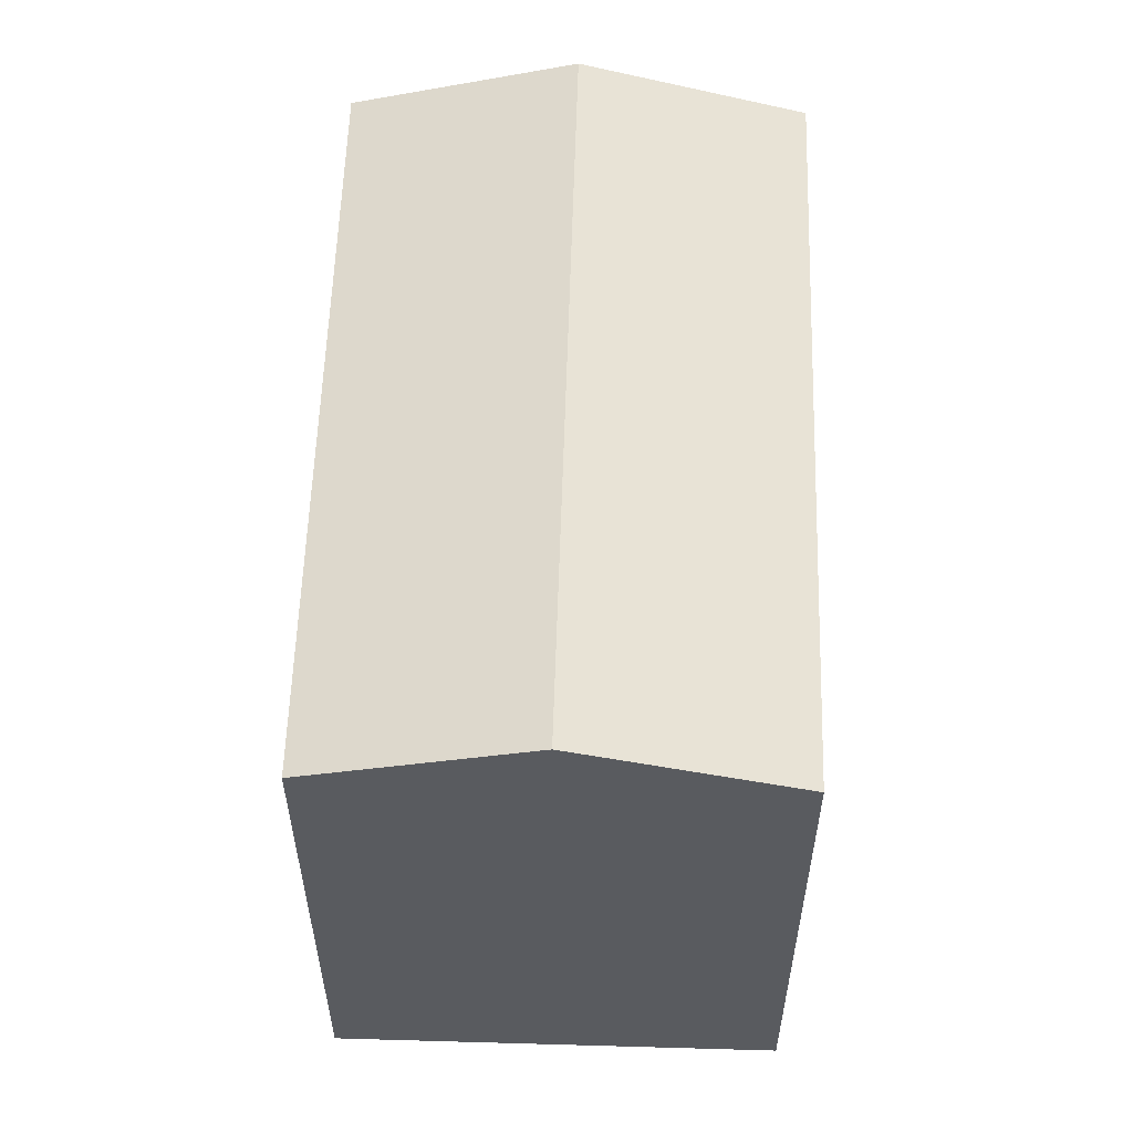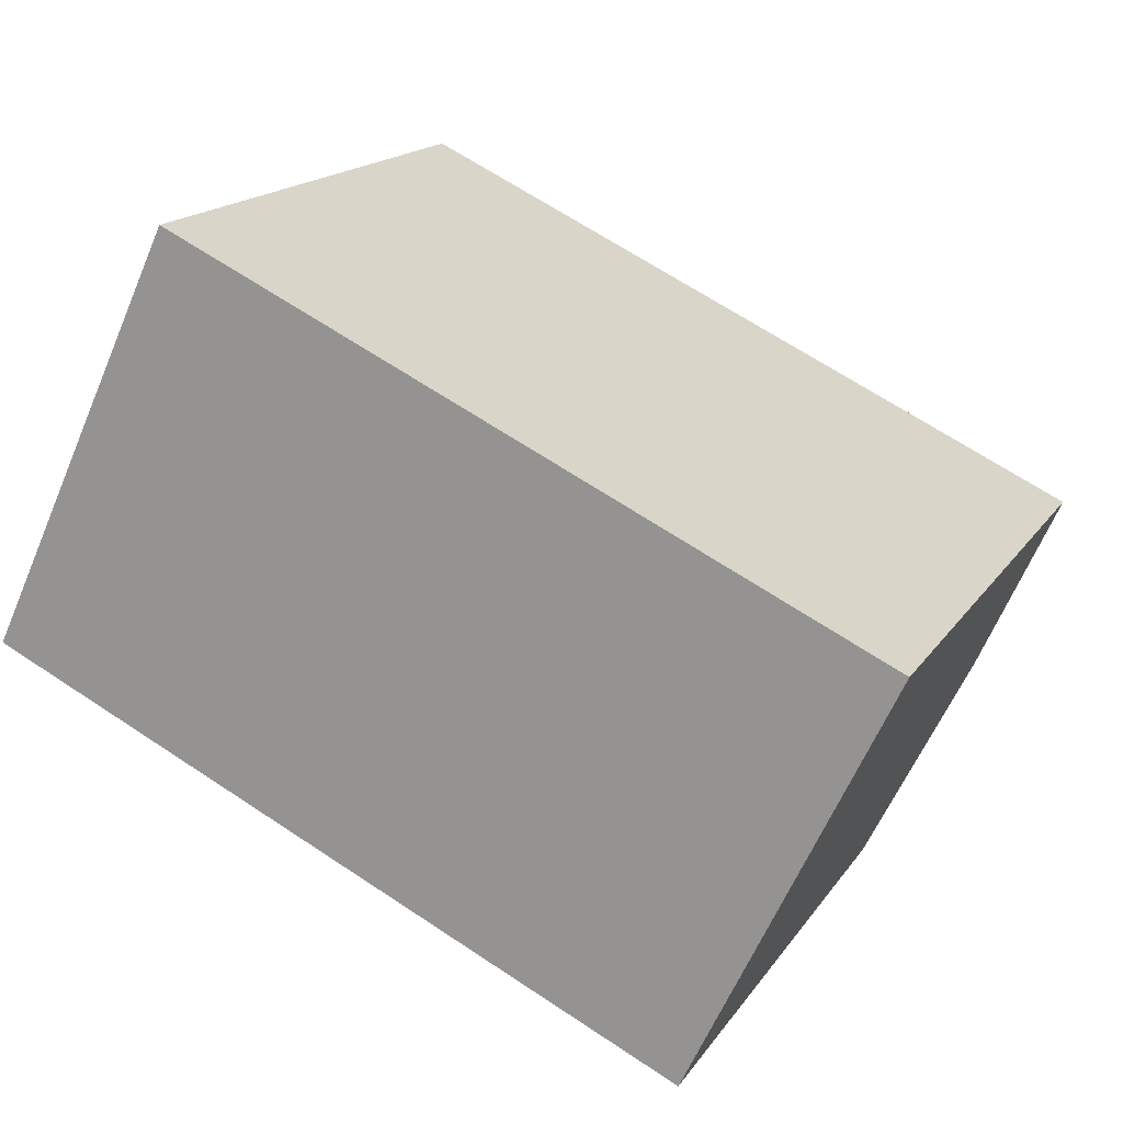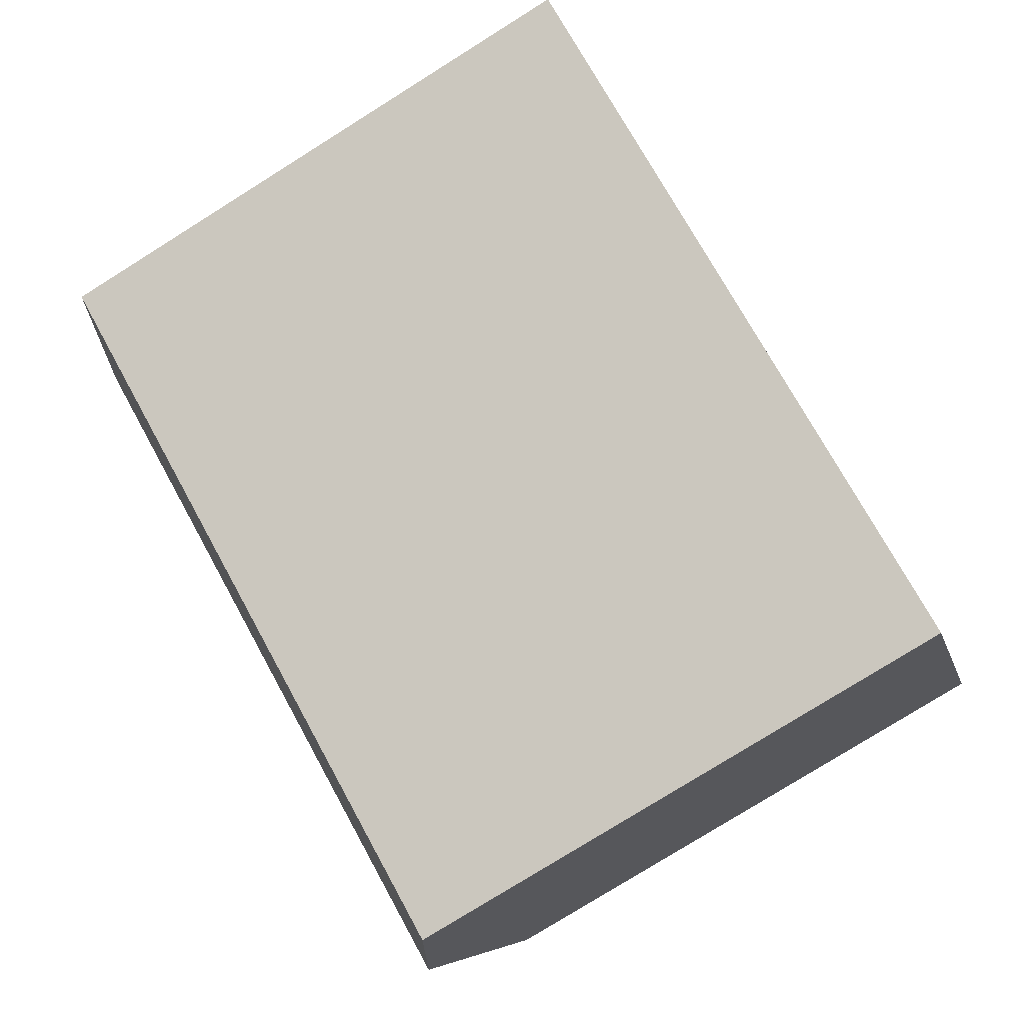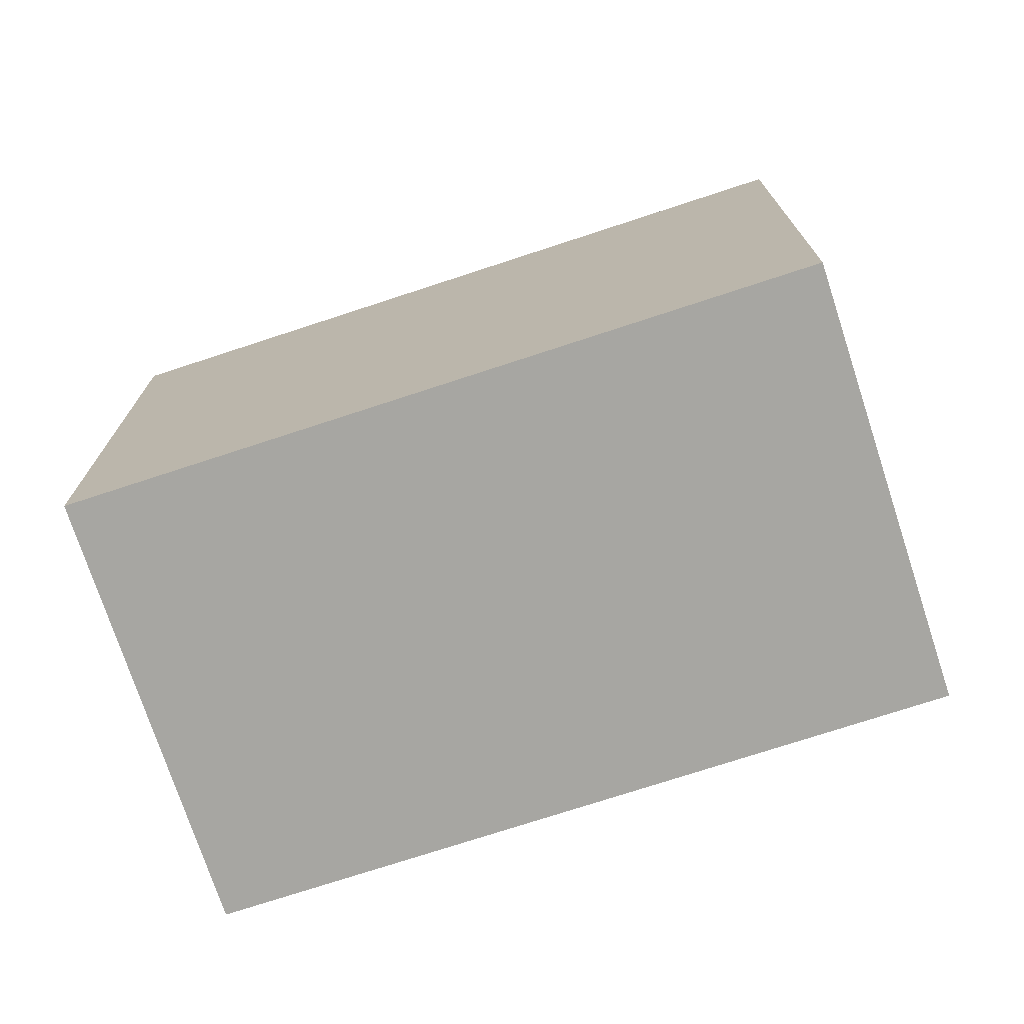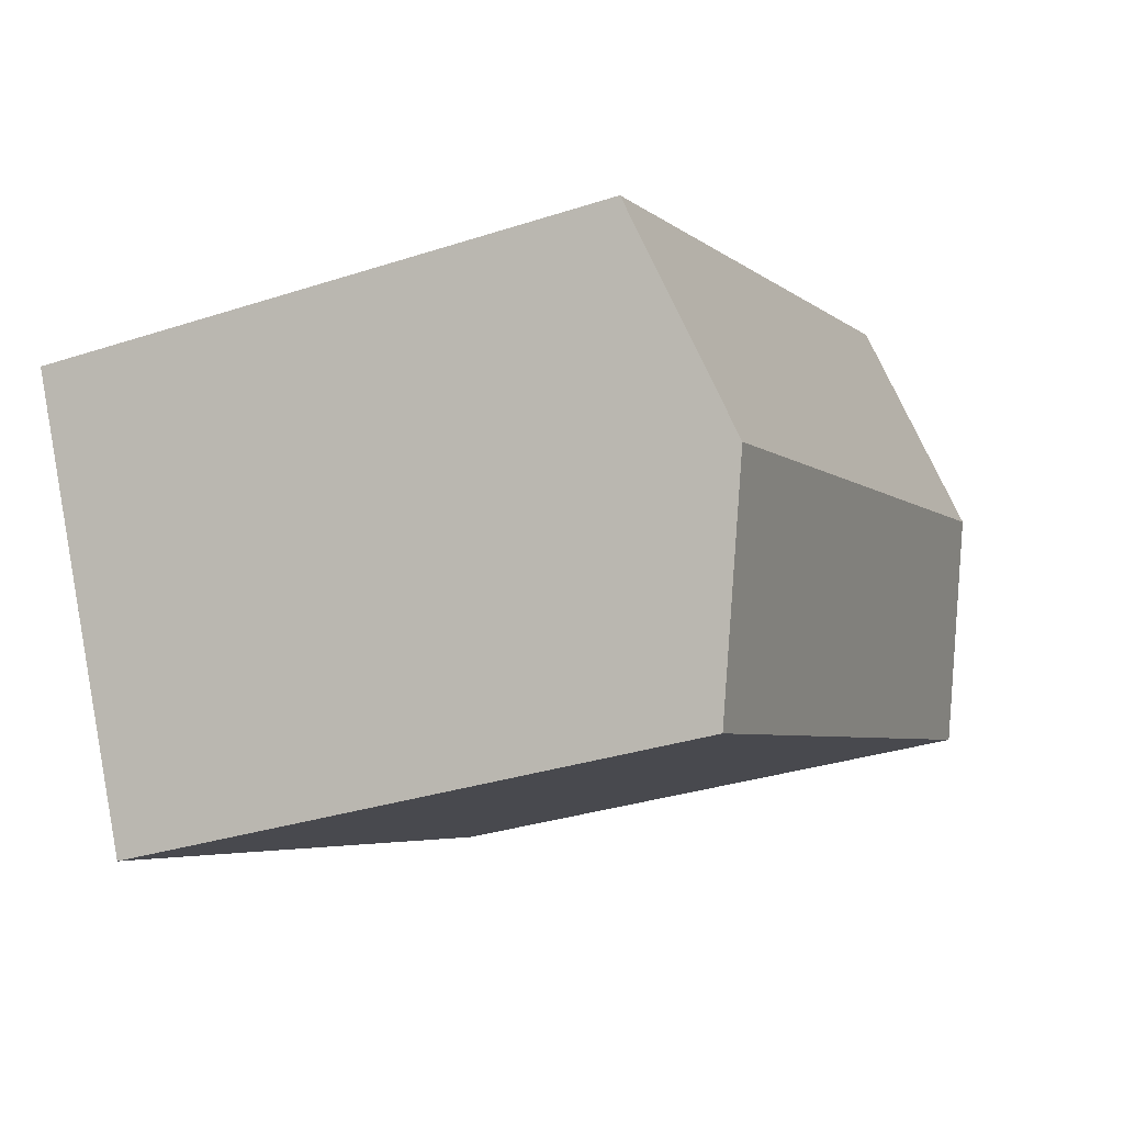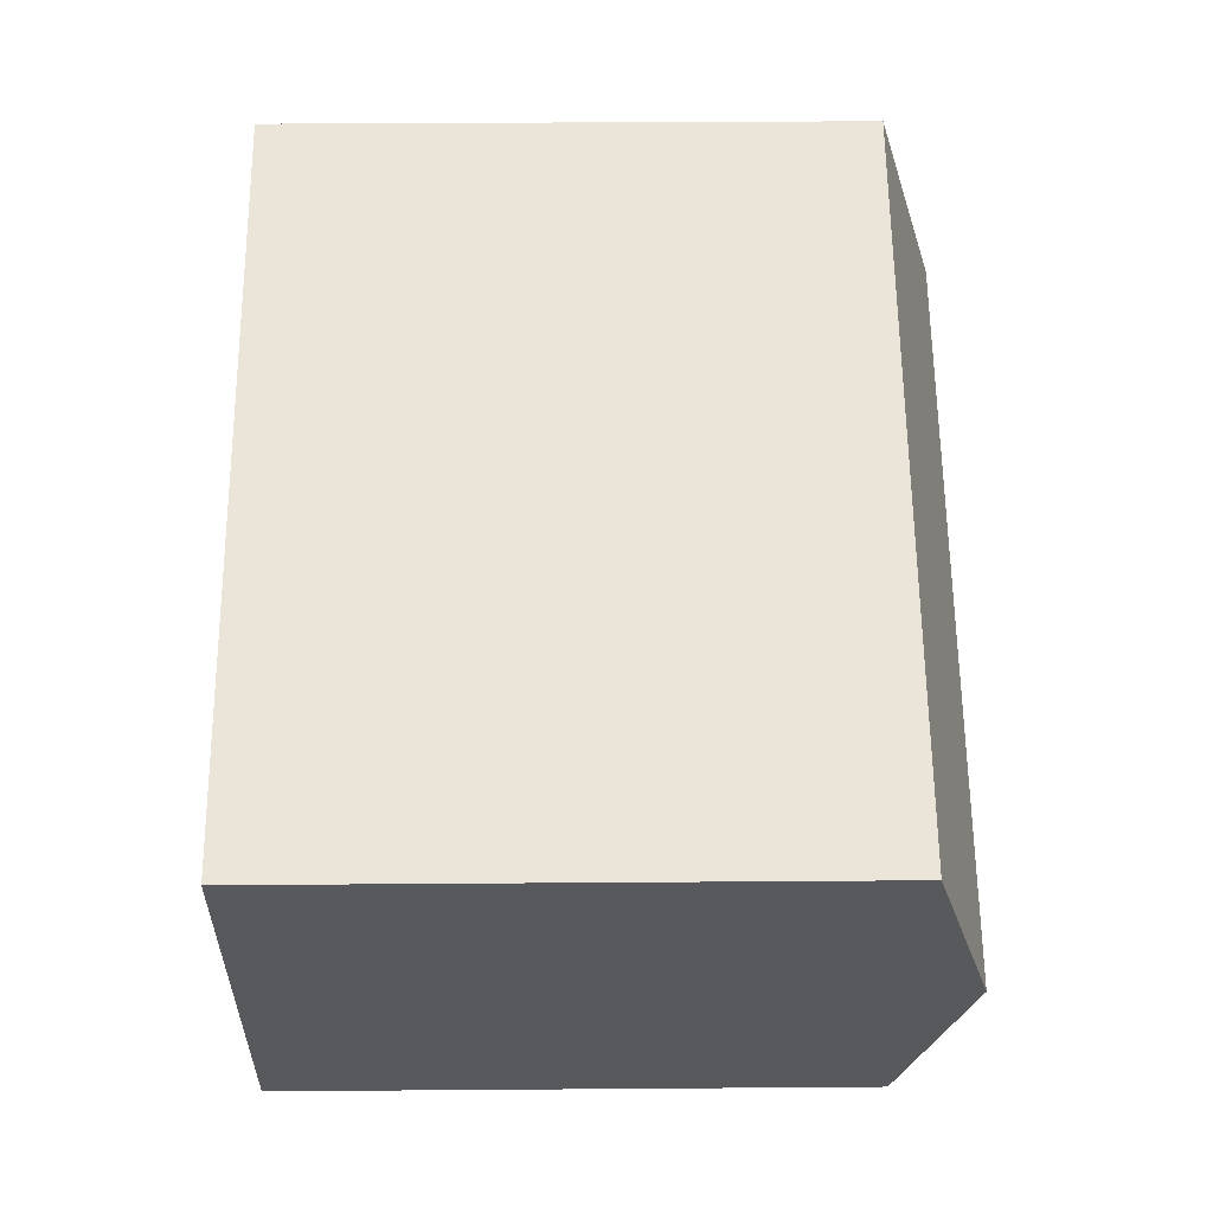
<metadata>
{"format":"obj","ext":"obj","renderer":"f3d","projection":"perspective","resolution":1024,"background":"white","views":[{"elev":57.5,"azim":117.0,"up":"+Y"},{"elev":16.9,"azim":22.9,"up":"+Z"},{"elev":-78.5,"azim":-58.0,"up":"+Z"},{"elev":-74.0,"azim":43.4,"up":"+Y"},{"elev":-31.8,"azim":114.7,"up":"+Z"},{"elev":34.5,"azim":89.4,"up":"+Z"}]}
</metadata>
<code>
v  4.464 13.21 9.445
v  0 0 0
v  4.464 -5.783e-16 9.445
v  0.0002821 13.21 -0.0004185
v  2.232 14.66 4.722
v  15.82 4.567e-16 -7.458
v  15.82 13.21 -7.458
v  20.29 -1.217e-16 1.987
v  20.29 13.21 1.987
v  18.06 14.66 -2.736
g defaultobject
f 1 2 3
f 2 1 4
f 4 1 5
f 4 6 2
f 6 4 7
f 7 8 6
f 8 7 9
f 9 7 10
f 8 1 3
f 1 8 9
f 6 3 2
f 3 6 8
f 7 5 10
f 5 7 4
f 10 1 9
f 1 10 5

</code>
